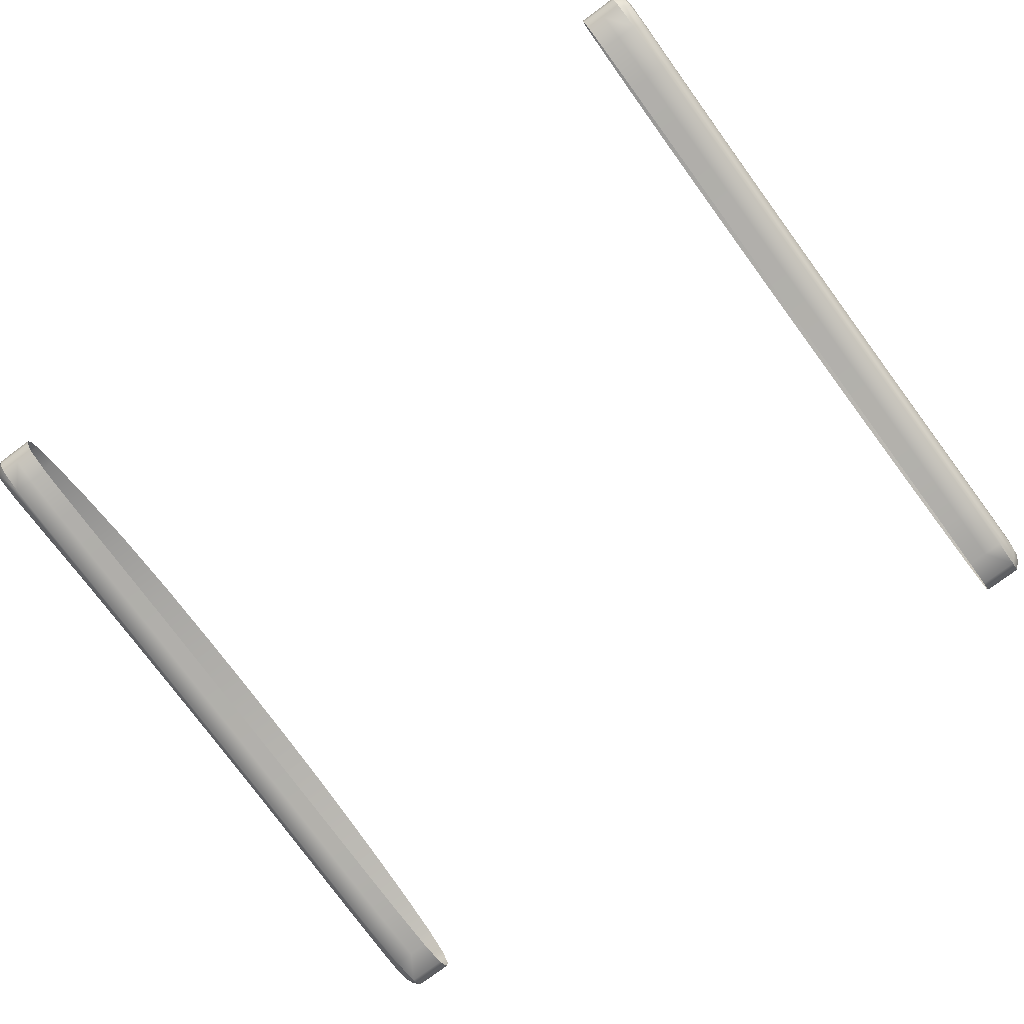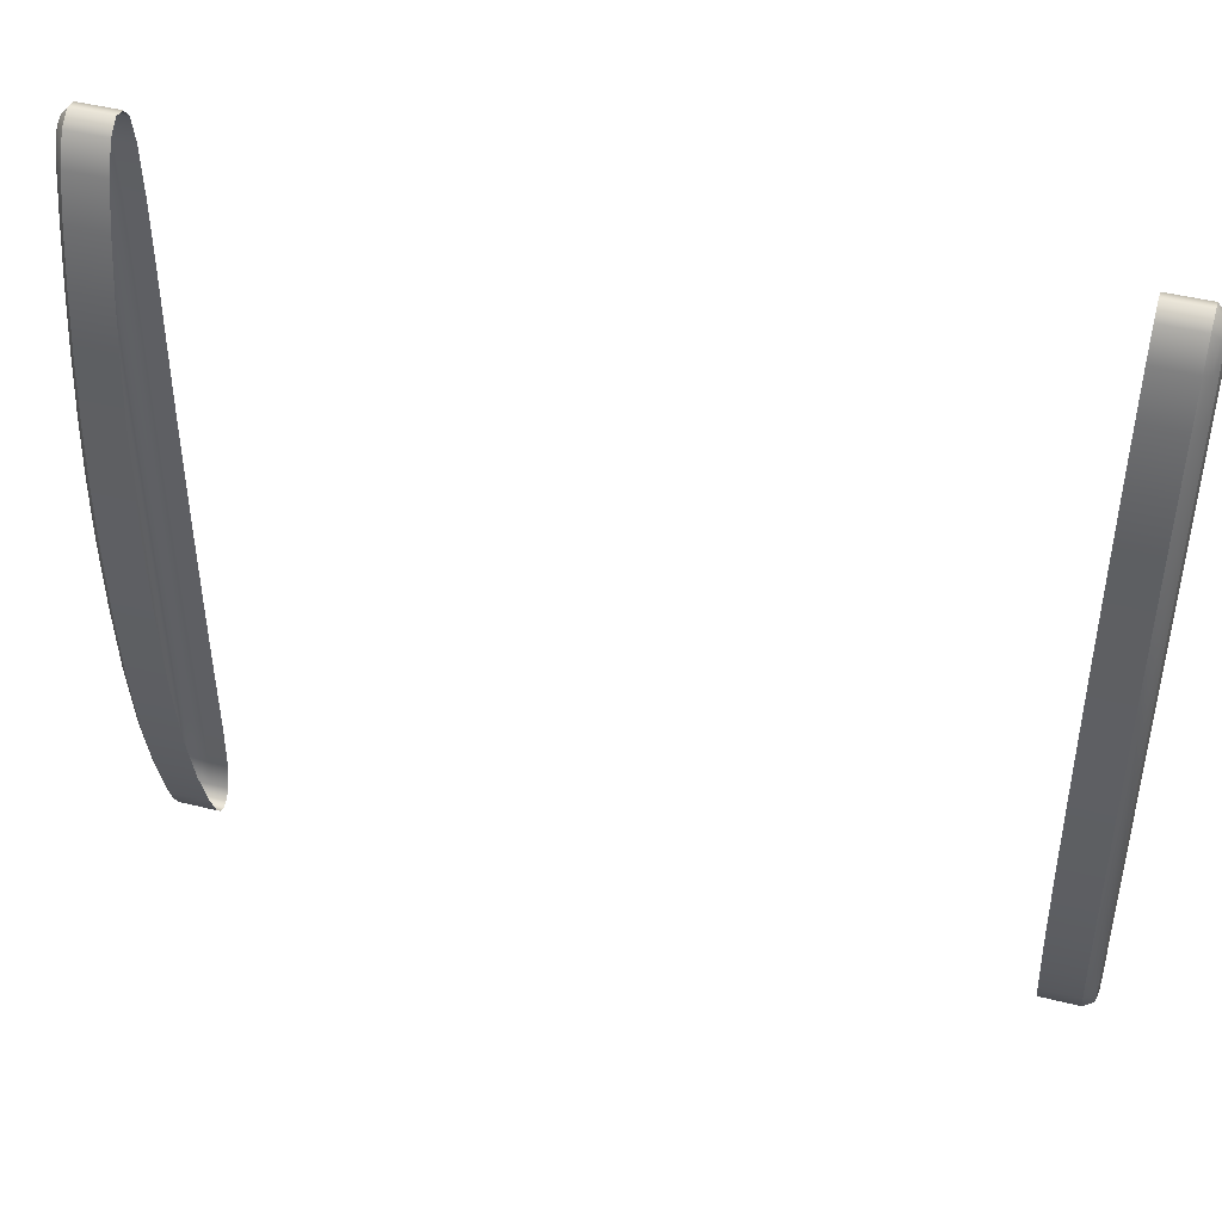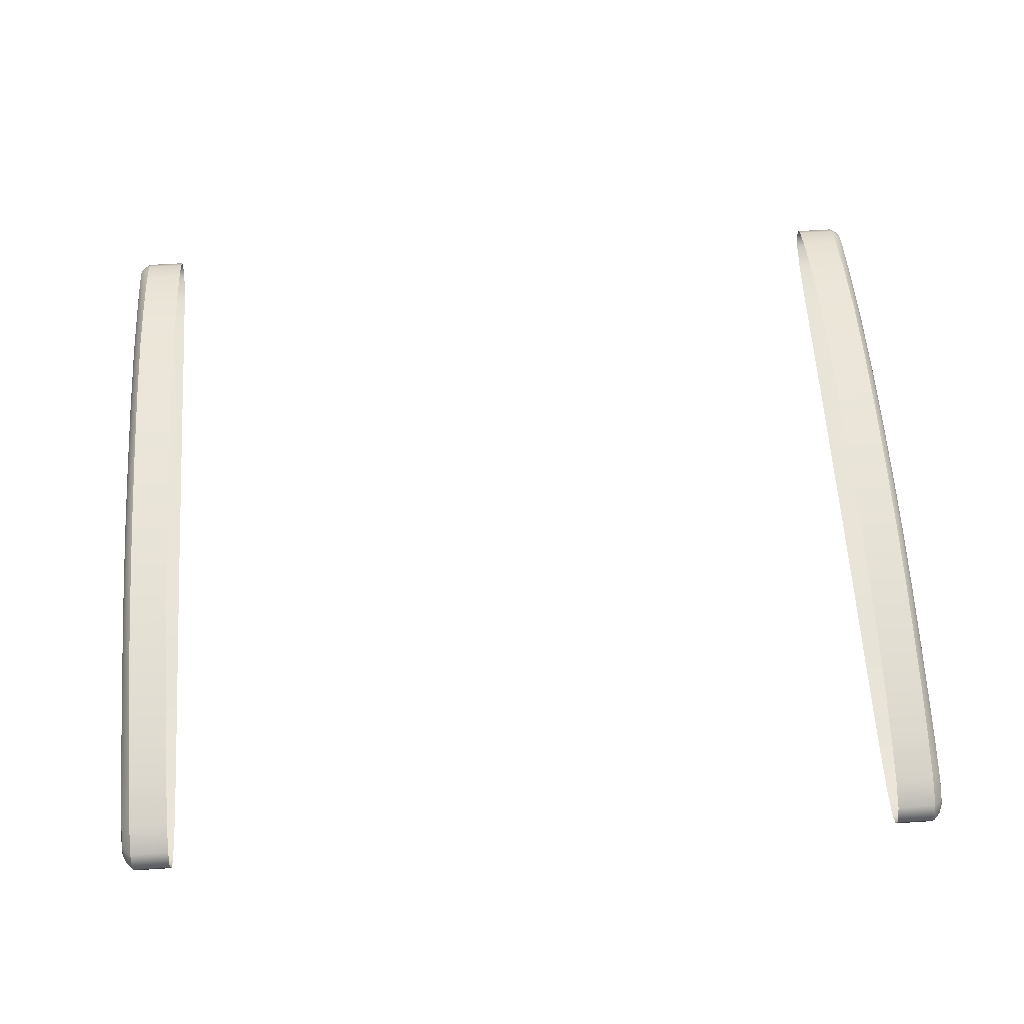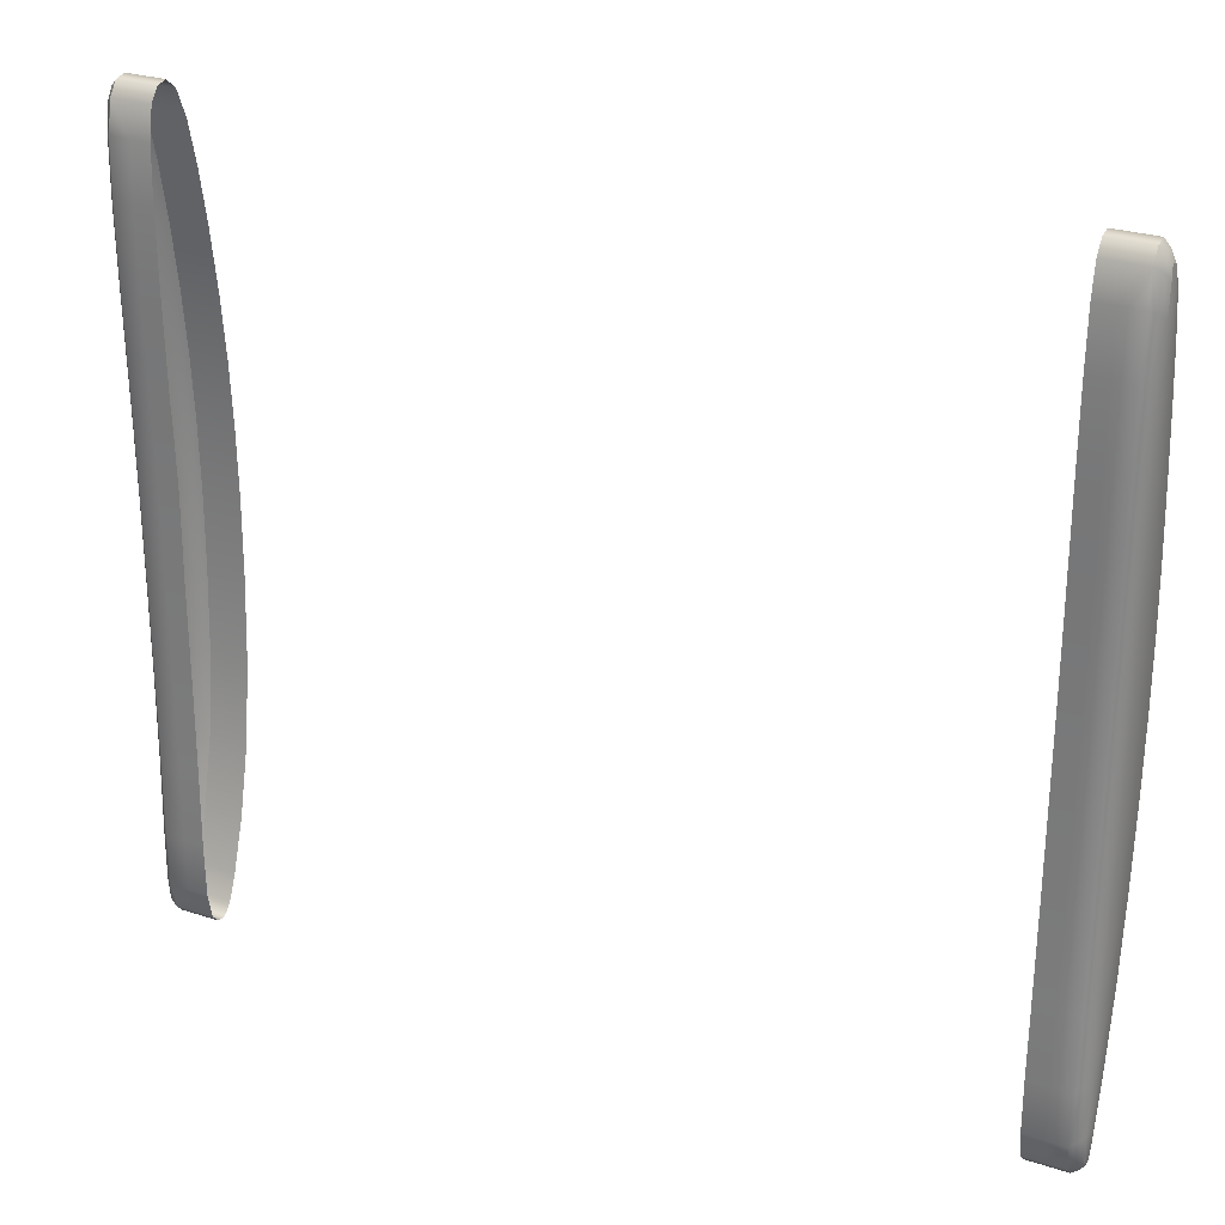
<metadata>
{"format":"obj","ext":"obj","renderer":"f3d","projection":"perspective","resolution":1024,"background":"white","views":[{"elev":-78.5,"azim":-143.5,"up":"+Y"},{"elev":45.0,"azim":-163.8,"up":"+Z"},{"elev":60.8,"azim":-3.7,"up":"+Y"},{"elev":27.5,"azim":26.5,"up":"+Z"}]}
</metadata>
<code>
o SmasherOuter
v 0.4963 0.03981 0.4308
v 0.485 0.03414 0.4448
v 0.4975 0.03525 0.3851
v 0.485 0.01701 0.3971
v 0.4963 0.03146 -0.4379
v 0.485 0.02917 -0.4467
v 0.4975 0.02741 -0.4009
v 0.485 0.01435 -0.407
v 0.4975 0.09666 0.08124
v 0.485 0.1194 0.07668
v 0.4963 0.05428 0.4214
v 0.485 0.06266 0.4354
v 0.4975 0.08451 0.2259
v 0.485 0.1085 0.2205
v 0.4975 0.06749 0.3558
v 0.485 0.08799 0.3532
v 0.4963 0.04229 -0.4392
v 0.485 0.045 -0.4467
v 0.4975 0.09649 -0.08305
v 0.485 0.1191 -0.08682
v 0.4975 0.05223 -0.4055
v 0.485 0.0656 -0.4084
v 0.4975 0.0804 -0.2693
v 0.485 0.1026 -0.272
v 0.485 0.01532 -0.2632
v 0.485 0.01726 -0.06838
v 0.485 0.01695 0.1036
v 0.485 0.01472 0.259
v 0.4975 0.03677 -0.2613
v 0.4975 0.04216 -0.06932
v 0.4975 0.04194 0.09998
v 0.4975 0.03753 0.2515
v 0.44 0.01701 0.3971
v 0.44 0.03414 0.4448
v 0.44 0.06266 0.4354
v 0.44 0.01435 -0.407
v 0.44 0.02917 -0.4467
v 0.44 0.045 -0.4467
v 0.44 0.1026 -0.272
v 0.44 0.1191 -0.08682
v 0.44 0.1194 0.07668
v 0.44 0.0656 -0.4084
v 0.44 0.08799 0.3532
v 0.44 0.1085 0.2205
v 0.44 0.01532 -0.2632
v 0.44 0.01726 -0.06838
v 0.44 0.01695 0.1036
v 0.44 0.01472 0.259
v 0.4922 0.02444 0.3935
v 0.4973 0.03715 0.4183
v 0.492 0.0371 0.438
v 0.485 0.02355 0.4311
v 0.4922 0.01942 -0.4029
v 0.492 0.03012 -0.4418
v 0.4973 0.02835 -0.4293
v 0.485 0.02044 -0.4367
v 0.492 0.05763 0.4284
v 0.4973 0.05947 0.3992
v 0.4922 0.07926 0.3514
v 0.485 0.07597 0.4032
v 0.4975 0.07617 0.2953
v 0.4922 0.09939 0.2207
v 0.485 0.09907 0.2901
v 0.4975 0.09171 0.1547
v 0.4922 0.112 0.07716
v 0.485 0.1153 0.1497
v 0.4922 0.06035 -0.4074
v 0.4973 0.0452 -0.4319
v 0.492 0.04397 -0.4426
v 0.485 0.0532 -0.4369
v 0.4922 0.09421 -0.2714
v 0.4975 0.06565 -0.3491
v 0.485 0.08427 -0.3515
v 0.4922 0.1117 -0.08625
v 0.4975 0.09079 -0.1768
v 0.485 0.1139 -0.1801
v 0.4971 0.04667 0.4282
v 0.485 0.04797 0.4475
v 0.485 0.0374 -0.4492
v 0.4971 0.03701 -0.439
v 0.485 0.1208 -0.001311
v 0.4975 0.09835 0.002865
v 0.4625 0.01701 0.3971
v 0.4625 0.02917 -0.4467
v 0.4625 0.045 -0.4467
v 0.4625 0.1191 -0.08682
v 0.4625 0.1194 0.07668
v 0.4625 0.0656 -0.4084
v 0.4625 0.1085 0.2205
v 0.485 0.01455 0.3356
v 0.4975 0.03559 0.3255
v 0.4994 0.0512 0.3697
v 0.485 0.0135 -0.3471
v 0.485 0.01667 -0.1664
v 0.485 0.0174 0.02137
v 0.485 0.01585 0.1817
v 0.4975 0.03125 -0.343
v 0.4975 0.04042 -0.1661
v 0.4975 0.04267 0.01916
v 0.4975 0.03997 0.1763
v 0.4922 0.02329 -0.2611
v 0.4922 0.02598 -0.06732
v 0.4922 0.02567 0.1037
v 0.4922 0.02313 0.2576
v 0.4994 0.06093 0.2385
v 0.4994 0.06947 0.09068
v 0.4994 0.06949 -0.07597
v 0.4994 0.05852 -0.2649
v 0.4994 0.03979 -0.4025
v 0.4625 0.03414 0.4448
v 0.4625 0.06266 0.4354
v 0.4625 0.01435 -0.407
v 0.4625 0.1026 -0.272
v 0.4625 0.08799 0.3532
v 0.4625 0.01532 -0.2632
v 0.4625 0.01726 -0.06838
v 0.4625 0.01695 0.1036
v 0.4625 0.01472 0.259
v 0.44 0.01585 0.1817
v 0.44 0.0174 0.02137
v 0.44 0.01667 -0.1664
v 0.44 0.0135 -0.3471
v 0.44 0.01455 0.3356
v 0.44 0.1208 -0.001311
v 0.44 0.07597 0.4032
v 0.44 0.08427 -0.3515
v 0.44 0.09907 0.2901
v 0.44 0.1153 0.1497
v 0.44 0.0374 -0.4492
v 0.44 0.1139 -0.1801
v 0.44 0.04797 0.4475
v 0.44 0.02044 -0.4367
v 0.44 0.0532 -0.4369
v 0.44 0.02355 0.4311
v 0.4625 0.02355 0.4311
v 0.4625 0.04797 0.4475
v 0.4625 0.1153 0.1497
v 0.4625 0.09907 0.2901
v 0.4625 0.07597 0.4032
v 0.4625 0.1208 -0.001311
v 0.4921 0.02945 0.4258
v 0.4921 0.02333 -0.4321
v 0.4921 0.06835 0.399
v 0.4922 0.08988 0.2897
v 0.4922 0.107 0.1501
v 0.4921 0.05027 -0.4344
v 0.4922 0.07695 -0.3509
v 0.4922 0.1057 -0.1795
v 0.4921 0.04686 0.4397
v 0.4921 0.03735 -0.4442
v 0.4922 0.1136 -0.000788
v 0.4625 0.01455 0.3356
v 0.4922 0.02267 0.3332
v 0.4991 0.04807 0.4079
v 0.4922 0.02031 -0.3439
v 0.4922 0.0252 -0.1649
v 0.4922 0.02616 0.02198
v 0.4922 0.02444 0.181
v 0.4625 0.0135 -0.3471
v 0.4625 0.01667 -0.1664
v 0.4625 0.0174 0.02137
v 0.4625 0.01585 0.1817
v 0.4994 0.05574 0.31
v 0.4994 0.06588 0.1655
v 0.4994 0.07073 0.01116
v 0.4994 0.06565 -0.1712
v 0.4994 0.04838 -0.3456
v 0.4991 0.03678 -0.4298
v 0.4625 0.08427 -0.3515
v 0.4625 0.0374 -0.4492
v 0.4625 0.1139 -0.1801
v 0.4625 0.02044 -0.4367
v 0.4625 0.0532 -0.4369
v -0.4963 0.03981 0.4308
v -0.485 0.03414 0.4448
v -0.4975 0.03525 0.3851
v -0.485 0.01701 0.3971
v -0.4963 0.03146 -0.4379
v -0.485 0.02917 -0.4467
v -0.4975 0.02741 -0.4009
v -0.485 0.01435 -0.407
v -0.4975 0.09666 0.08124
v -0.485 0.1194 0.07668
v -0.4963 0.05428 0.4214
v -0.485 0.06266 0.4354
v -0.4975 0.08451 0.2259
v -0.485 0.1085 0.2205
v -0.4975 0.06749 0.3558
v -0.485 0.08799 0.3532
v -0.4963 0.04229 -0.4392
v -0.485 0.045 -0.4467
v -0.4975 0.09649 -0.08305
v -0.485 0.1191 -0.08682
v -0.4975 0.05223 -0.4055
v -0.485 0.0656 -0.4084
v -0.4975 0.0804 -0.2693
v -0.485 0.1026 -0.272
v -0.485 0.01532 -0.2632
v -0.485 0.01726 -0.06838
v -0.485 0.01695 0.1036
v -0.485 0.01472 0.259
v -0.4975 0.03677 -0.2613
v -0.4975 0.04216 -0.06932
v -0.4975 0.04194 0.09998
v -0.4975 0.03753 0.2515
v -0.44 0.01701 0.3971
v -0.44 0.03414 0.4448
v -0.44 0.06266 0.4354
v -0.44 0.01435 -0.407
v -0.44 0.02917 -0.4467
v -0.44 0.045 -0.4467
v -0.44 0.1026 -0.272
v -0.44 0.1191 -0.08682
v -0.44 0.1194 0.07668
v -0.44 0.0656 -0.4084
v -0.44 0.08799 0.3532
v -0.44 0.1085 0.2205
v -0.44 0.01532 -0.2632
v -0.44 0.01726 -0.06838
v -0.44 0.01695 0.1036
v -0.44 0.01472 0.259
v -0.4922 0.02444 0.3935
v -0.4973 0.03715 0.4183
v -0.492 0.0371 0.438
v -0.485 0.02355 0.4311
v -0.4922 0.01942 -0.4029
v -0.492 0.03012 -0.4418
v -0.4973 0.02835 -0.4293
v -0.485 0.02044 -0.4367
v -0.492 0.05763 0.4284
v -0.4973 0.05947 0.3992
v -0.4922 0.07926 0.3514
v -0.485 0.07597 0.4032
v -0.4975 0.07617 0.2953
v -0.4922 0.09939 0.2207
v -0.485 0.09907 0.2901
v -0.4975 0.09171 0.1547
v -0.4922 0.112 0.07716
v -0.485 0.1153 0.1497
v -0.4922 0.06035 -0.4074
v -0.4973 0.0452 -0.4319
v -0.492 0.04397 -0.4426
v -0.485 0.0532 -0.4369
v -0.4922 0.09421 -0.2714
v -0.4975 0.06565 -0.3491
v -0.485 0.08427 -0.3515
v -0.4922 0.1117 -0.08625
v -0.4975 0.09079 -0.1768
v -0.485 0.1139 -0.1801
v -0.4971 0.04667 0.4282
v -0.485 0.04797 0.4475
v -0.485 0.0374 -0.4492
v -0.4971 0.03701 -0.439
v -0.485 0.1208 -0.001311
v -0.4975 0.09835 0.002865
v -0.4625 0.01701 0.3971
v -0.4625 0.02917 -0.4467
v -0.4625 0.045 -0.4467
v -0.4625 0.1191 -0.08682
v -0.4625 0.1194 0.07668
v -0.4625 0.0656 -0.4084
v -0.4625 0.1085 0.2205
v -0.485 0.01455 0.3356
v -0.4975 0.03559 0.3255
v -0.4994 0.0512 0.3697
v -0.485 0.0135 -0.3471
v -0.485 0.01667 -0.1664
v -0.485 0.0174 0.02137
v -0.485 0.01585 0.1817
v -0.4975 0.03125 -0.343
v -0.4975 0.04042 -0.1661
v -0.4975 0.04267 0.01916
v -0.4975 0.03997 0.1763
v -0.4922 0.02329 -0.2611
v -0.4922 0.02598 -0.06732
v -0.4922 0.02567 0.1037
v -0.4922 0.02313 0.2576
v -0.4994 0.06093 0.2385
v -0.4994 0.06947 0.09068
v -0.4994 0.06949 -0.07597
v -0.4994 0.05852 -0.2649
v -0.4994 0.03979 -0.4025
v -0.4625 0.03414 0.4448
v -0.4625 0.06266 0.4354
v -0.4625 0.01435 -0.407
v -0.4625 0.1026 -0.272
v -0.4625 0.08799 0.3532
v -0.4625 0.01532 -0.2632
v -0.4625 0.01726 -0.06838
v -0.4625 0.01695 0.1036
v -0.4625 0.01472 0.259
v -0.44 0.01585 0.1817
v -0.44 0.0174 0.02137
v -0.44 0.01667 -0.1664
v -0.44 0.0135 -0.3471
v -0.44 0.01455 0.3356
v -0.44 0.1208 -0.001311
v -0.44 0.07597 0.4032
v -0.44 0.08427 -0.3515
v -0.44 0.09907 0.2901
v -0.44 0.1153 0.1497
v -0.44 0.0374 -0.4492
v -0.44 0.1139 -0.1801
v -0.44 0.04797 0.4475
v -0.44 0.02044 -0.4367
v -0.44 0.0532 -0.4369
v -0.44 0.02355 0.4311
v -0.4625 0.02355 0.4311
v -0.4625 0.04797 0.4475
v -0.4625 0.1153 0.1497
v -0.4625 0.09907 0.2901
v -0.4625 0.07597 0.4032
v -0.4625 0.1208 -0.001311
v -0.4921 0.02945 0.4258
v -0.4921 0.02333 -0.4321
v -0.4921 0.06835 0.399
v -0.4922 0.08988 0.2897
v -0.4922 0.107 0.1501
v -0.4921 0.05027 -0.4344
v -0.4922 0.07695 -0.3509
v -0.4922 0.1057 -0.1795
v -0.4921 0.04686 0.4397
v -0.4921 0.03735 -0.4442
v -0.4922 0.1136 -0.000788
v -0.4625 0.01455 0.3356
v -0.4922 0.02267 0.3332
v -0.4991 0.04807 0.4079
v -0.4922 0.02031 -0.3439
v -0.4922 0.0252 -0.1649
v -0.4922 0.02616 0.02198
v -0.4922 0.02444 0.181
v -0.4625 0.0135 -0.3471
v -0.4625 0.01667 -0.1664
v -0.4625 0.0174 0.02137
v -0.4625 0.01585 0.1817
v -0.4994 0.05574 0.31
v -0.4994 0.06588 0.1655
v -0.4994 0.07073 0.01116
v -0.4994 0.06565 -0.1712
v -0.4994 0.04838 -0.3456
v -0.4991 0.03678 -0.4298
v -0.4625 0.08427 -0.3515
v -0.4625 0.0374 -0.4492
v -0.4625 0.1139 -0.1801
v -0.4625 0.02044 -0.4367
v -0.4625 0.0532 -0.4369
f 33 83 135 134
f 83 4 52 135
f 135 52 2 110
f 134 135 110 34
f 34 110 136 131
f 110 2 78 136
f 136 78 12 111
f 131 136 111 35
f 44 89 137 128
f 89 14 66 137
f 137 66 10 87
f 128 137 87 41
f 43 114 138 127
f 114 16 63 138
f 138 63 14 89
f 127 138 89 44
f 35 111 139 125
f 111 12 60 139
f 139 60 16 114
f 125 139 114 43
f 41 87 140 124
f 87 10 81 140
f 140 81 20 86
f 124 140 86 40
f 3 50 141 49
f 50 1 51 141
f 141 51 2 52
f 49 141 52 4
f 5 55 142 54
f 55 7 53 142
f 142 53 8 56
f 54 142 56 6
f 11 58 143 57
f 58 15 59 143
f 143 59 16 60
f 57 143 60 12
f 15 61 144 59
f 61 13 62 144
f 144 62 14 63
f 59 144 63 16
f 13 64 145 62
f 64 9 65 145
f 145 65 10 66
f 62 145 66 14
f 21 68 146 67
f 68 17 69 146
f 146 69 18 70
f 67 146 70 22
f 23 72 147 71
f 72 21 67 147
f 147 67 22 73
f 71 147 73 24
f 19 75 148 74
f 75 23 71 148
f 148 71 24 76
f 74 148 76 20
f 1 77 149 51
f 77 11 57 149
f 149 57 12 78
f 51 149 78 2
f 6 79 150 54
f 79 18 69 150
f 150 69 17 80
f 54 150 80 5
f 20 81 151 74
f 81 10 65 151
f 151 65 9 82
f 74 151 82 19
f 48 118 152 123
f 118 28 90 152
f 152 90 4 83
f 123 152 83 33
f 28 104 153 90
f 104 32 91 153
f 153 91 3 49
f 90 153 49 4
f 3 92 154 50
f 92 15 58 154
f 154 58 11 77
f 50 154 77 1
f 8 53 155 93
f 53 7 97 155
f 155 97 29 101
f 93 155 101 25
f 25 101 156 94
f 101 29 98 156
f 156 98 30 102
f 94 156 102 26
f 26 102 157 95
f 102 30 99 157
f 157 99 31 103
f 95 157 103 27
f 27 103 158 96
f 103 31 100 158
f 158 100 32 104
f 96 158 104 28
f 36 112 159 122
f 112 8 93 159
f 159 93 25 115
f 122 159 115 45
f 45 115 160 121
f 115 25 94 160
f 160 94 26 116
f 121 160 116 46
f 46 116 161 120
f 116 26 95 161
f 161 95 27 117
f 120 161 117 47
f 47 117 162 119
f 117 27 96 162
f 162 96 28 118
f 119 162 118 48
f 15 92 163 61
f 92 3 91 163
f 163 91 32 105
f 61 163 105 13
f 13 105 164 64
f 105 32 100 164
f 164 100 31 106
f 64 164 106 9
f 9 106 165 82
f 106 31 99 165
f 165 99 30 107
f 82 165 107 19
f 19 107 166 75
f 107 30 98 166
f 166 98 29 108
f 75 166 108 23
f 23 108 167 72
f 108 29 97 167
f 167 97 7 109
f 72 167 109 21
f 5 80 168 55
f 80 17 68 168
f 168 68 21 109
f 55 168 109 7
f 22 88 169 73
f 88 42 126 169
f 169 126 39 113
f 73 169 113 24
f 6 84 170 79
f 84 37 129 170
f 170 129 38 85
f 79 170 85 18
f 24 113 171 76
f 113 39 130 171
f 171 130 40 86
f 76 171 86 20
f 8 112 172 56
f 112 36 132 172
f 172 132 37 84
f 56 172 84 6
f 18 85 173 70
f 85 38 133 173
f 173 133 42 88
f 70 173 88 22
f 206 307 308 256
f 256 308 225 177
f 308 283 175 225
f 307 207 283 308
f 207 304 309 283
f 283 309 251 175
f 309 284 185 251
f 304 208 284 309
f 217 301 310 262
f 262 310 239 187
f 310 260 183 239
f 301 214 260 310
f 216 300 311 287
f 287 311 236 189
f 311 262 187 236
f 300 217 262 311
f 208 298 312 284
f 284 312 233 185
f 312 287 189 233
f 298 216 287 312
f 214 297 313 260
f 260 313 254 183
f 313 259 193 254
f 297 213 259 313
f 176 222 314 223
f 223 314 224 174
f 314 225 175 224
f 222 177 225 314
f 178 227 315 228
f 228 315 226 180
f 315 229 181 226
f 227 179 229 315
f 184 230 316 231
f 231 316 232 188
f 316 233 189 232
f 230 185 233 316
f 188 232 317 234
f 234 317 235 186
f 317 236 187 235
f 232 189 236 317
f 186 235 318 237
f 237 318 238 182
f 318 239 183 238
f 235 187 239 318
f 194 240 319 241
f 241 319 242 190
f 319 243 191 242
f 240 195 243 319
f 196 244 320 245
f 245 320 240 194
f 320 246 195 240
f 244 197 246 320
f 192 247 321 248
f 248 321 244 196
f 321 249 197 244
f 247 193 249 321
f 174 224 322 250
f 250 322 230 184
f 322 251 185 230
f 224 175 251 322
f 179 227 323 252
f 252 323 242 191
f 323 253 190 242
f 227 178 253 323
f 193 247 324 254
f 254 324 238 183
f 324 255 182 238
f 247 192 255 324
f 221 296 325 291
f 291 325 263 201
f 325 256 177 263
f 296 206 256 325
f 201 263 326 277
f 277 326 264 205
f 326 222 176 264
f 263 177 222 326
f 176 223 327 265
f 265 327 231 188
f 327 250 184 231
f 223 174 250 327
f 181 266 328 226
f 226 328 270 180
f 328 274 202 270
f 266 198 274 328
f 198 267 329 274
f 274 329 271 202
f 329 275 203 271
f 267 199 275 329
f 199 268 330 275
f 275 330 272 203
f 330 276 204 272
f 268 200 276 330
f 200 269 331 276
f 276 331 273 204
f 331 277 205 273
f 269 201 277 331
f 209 295 332 285
f 285 332 266 181
f 332 288 198 266
f 295 218 288 332
f 218 294 333 288
f 288 333 267 198
f 333 289 199 267
f 294 219 289 333
f 219 293 334 289
f 289 334 268 199
f 334 290 200 268
f 293 220 290 334
f 220 292 335 290
f 290 335 269 200
f 335 291 201 269
f 292 221 291 335
f 188 234 336 265
f 265 336 264 176
f 336 278 205 264
f 234 186 278 336
f 186 237 337 278
f 278 337 273 205
f 337 279 204 273
f 237 182 279 337
f 182 255 338 279
f 279 338 272 204
f 338 280 203 272
f 255 192 280 338
f 192 248 339 280
f 280 339 271 203
f 339 281 202 271
f 248 196 281 339
f 196 245 340 281
f 281 340 270 202
f 340 282 180 270
f 245 194 282 340
f 178 228 341 253
f 253 341 241 190
f 341 282 194 241
f 228 180 282 341
f 195 246 342 261
f 261 342 299 215
f 342 286 212 299
f 246 197 286 342
f 179 252 343 257
f 257 343 302 210
f 343 258 211 302
f 252 191 258 343
f 197 249 344 286
f 286 344 303 212
f 344 259 213 303
f 249 193 259 344
f 181 229 345 285
f 285 345 305 209
f 345 257 210 305
f 229 179 257 345
f 191 243 346 258
f 258 346 306 211
f 346 261 215 306
f 243 195 261 346

</code>
